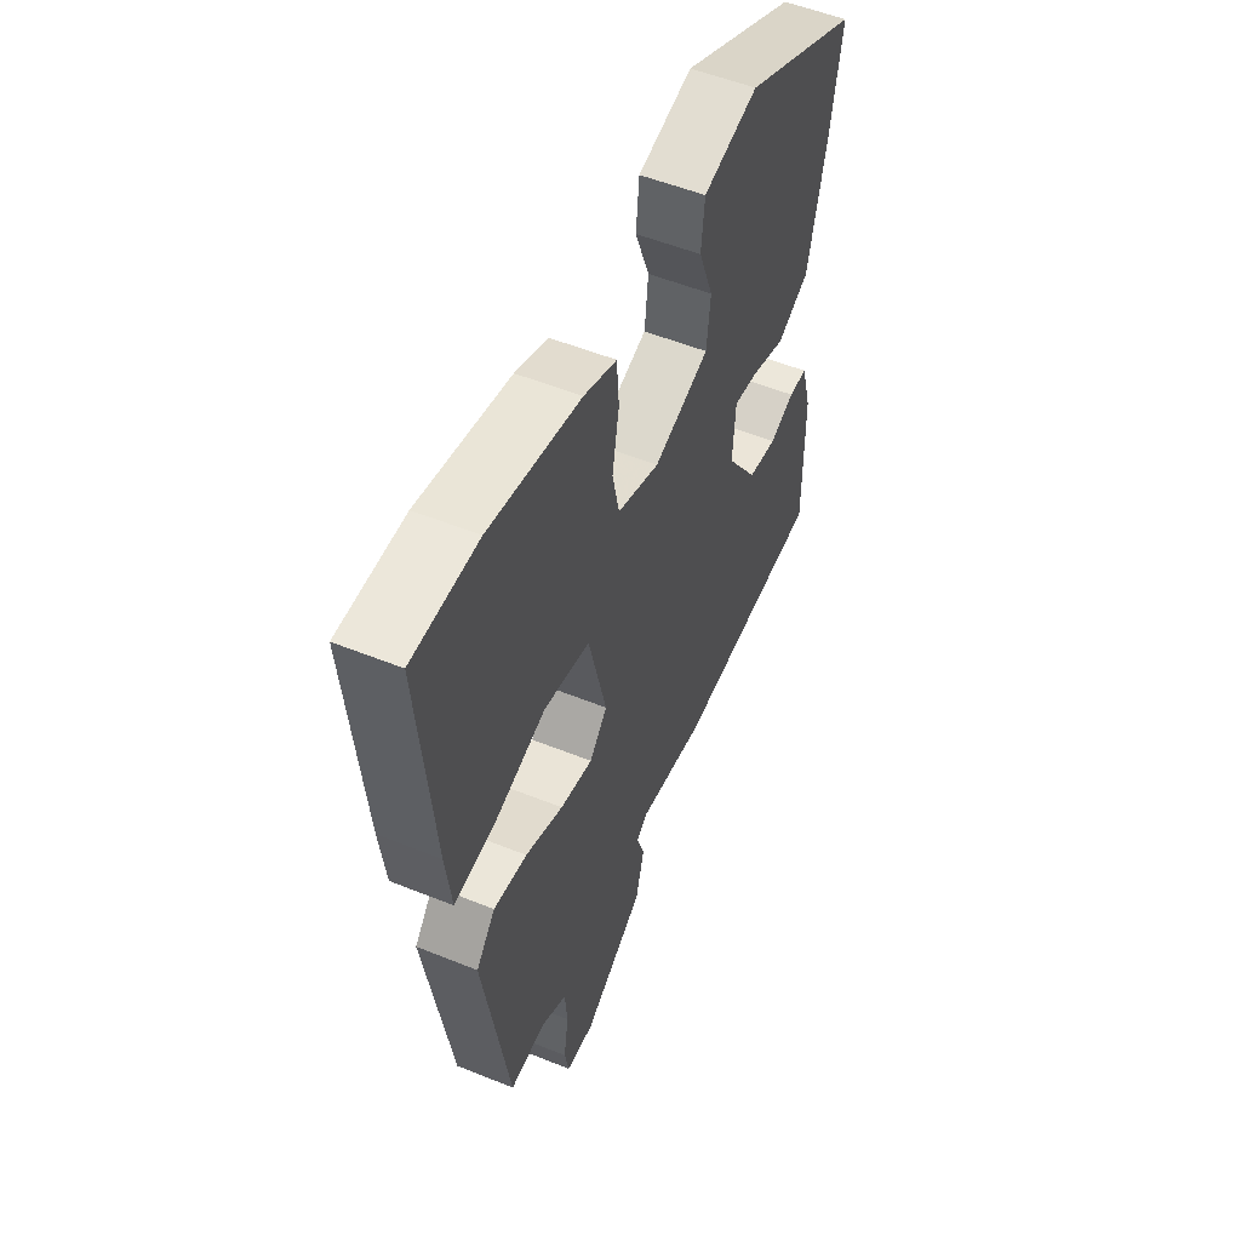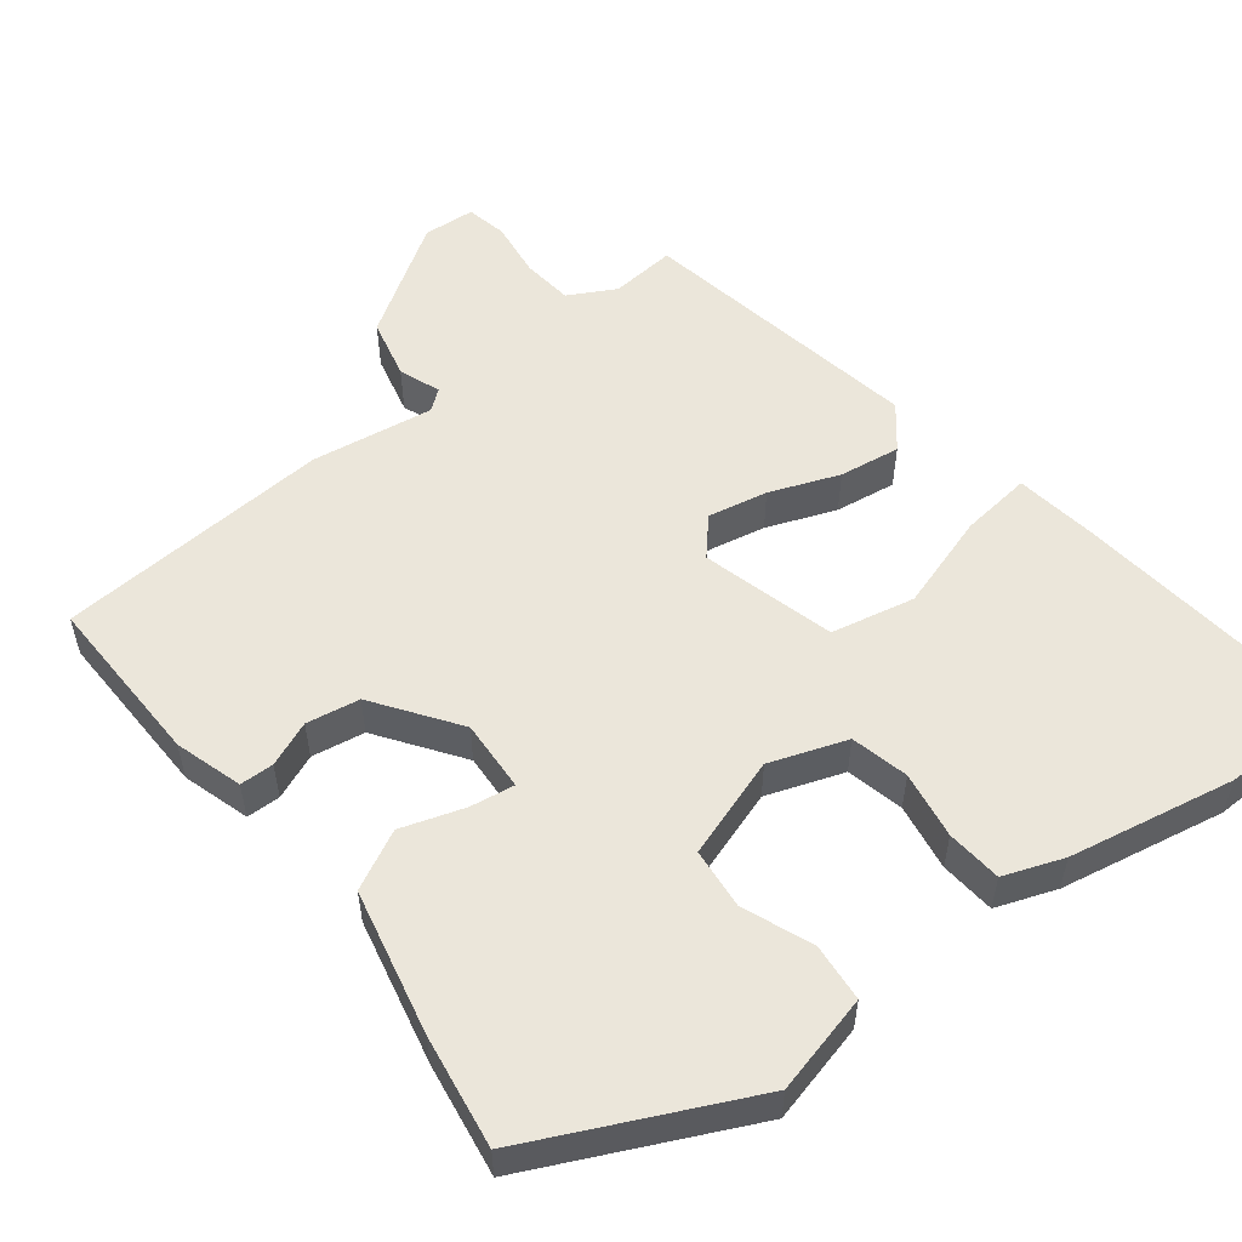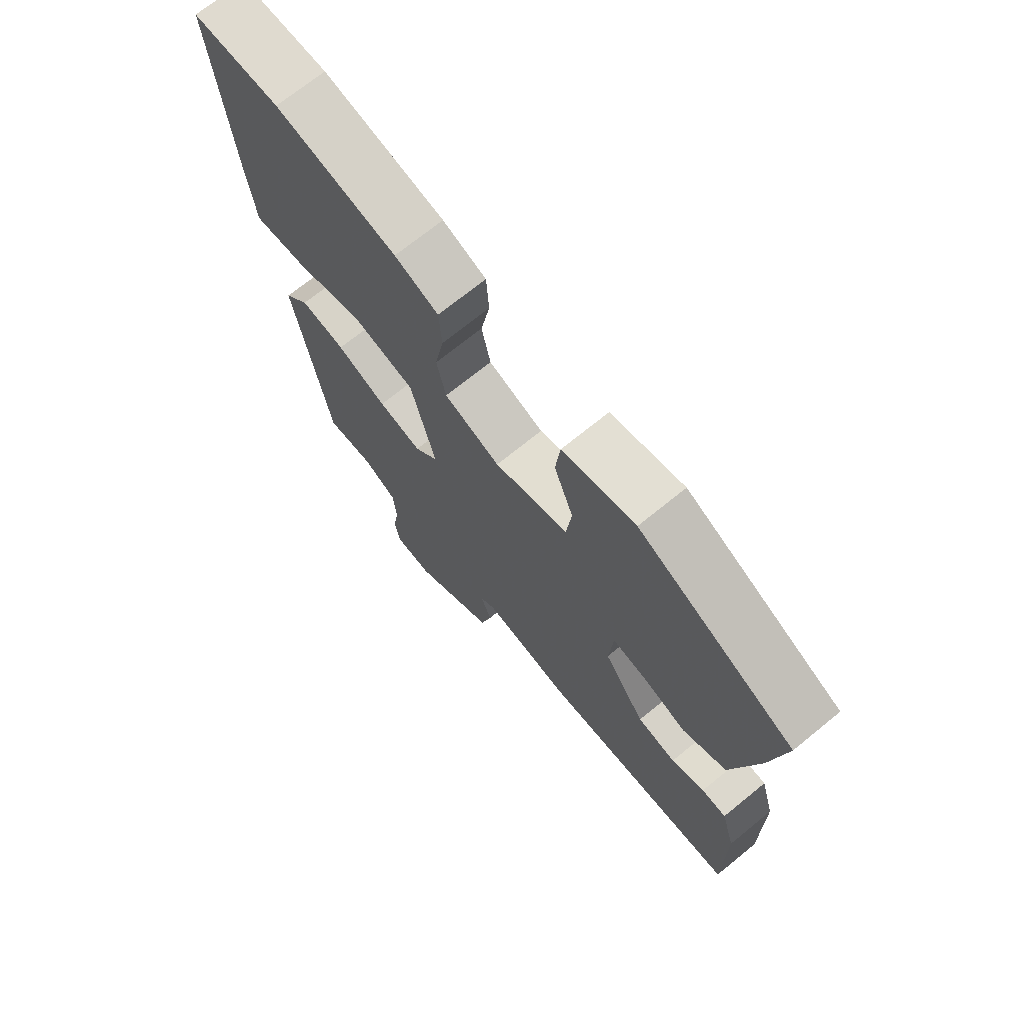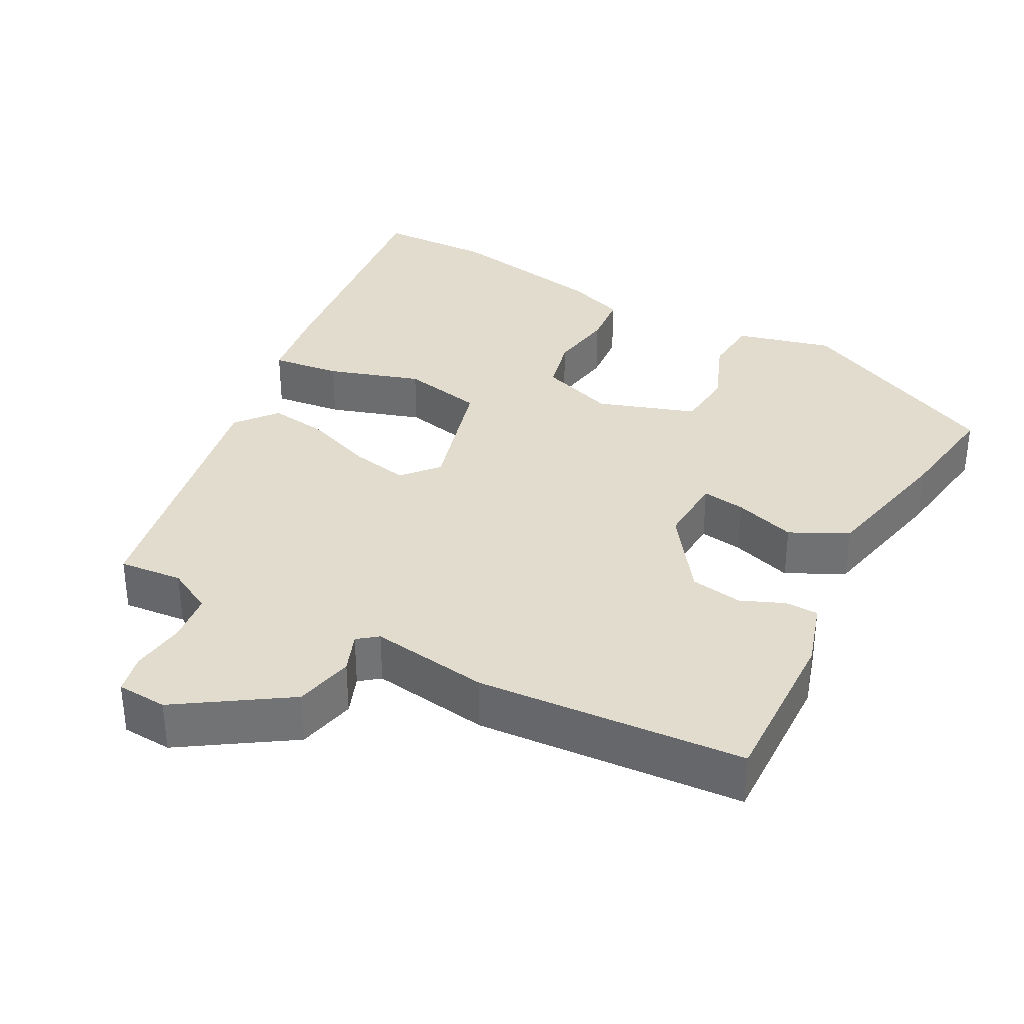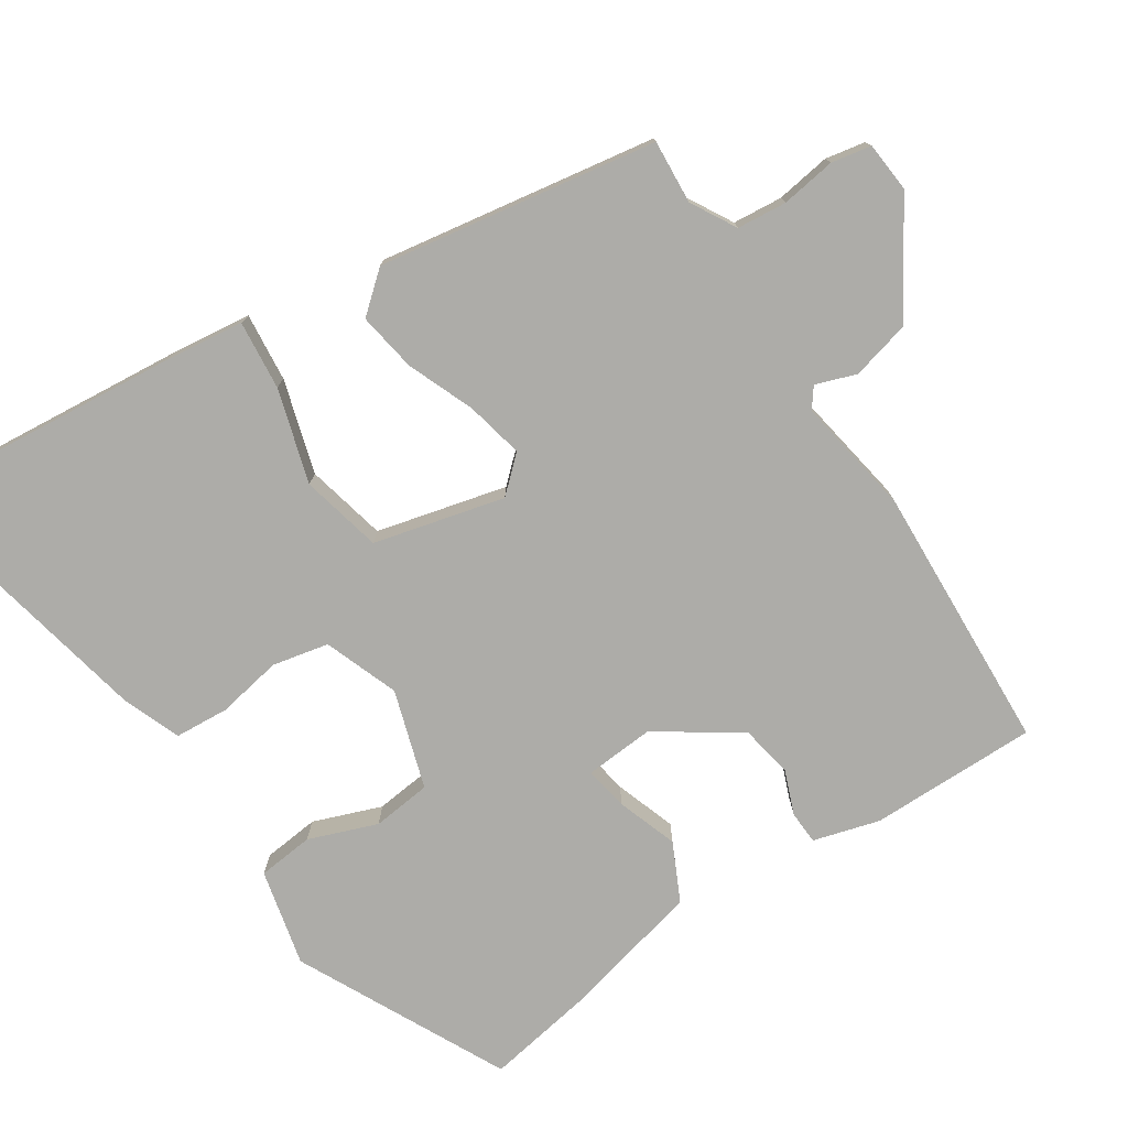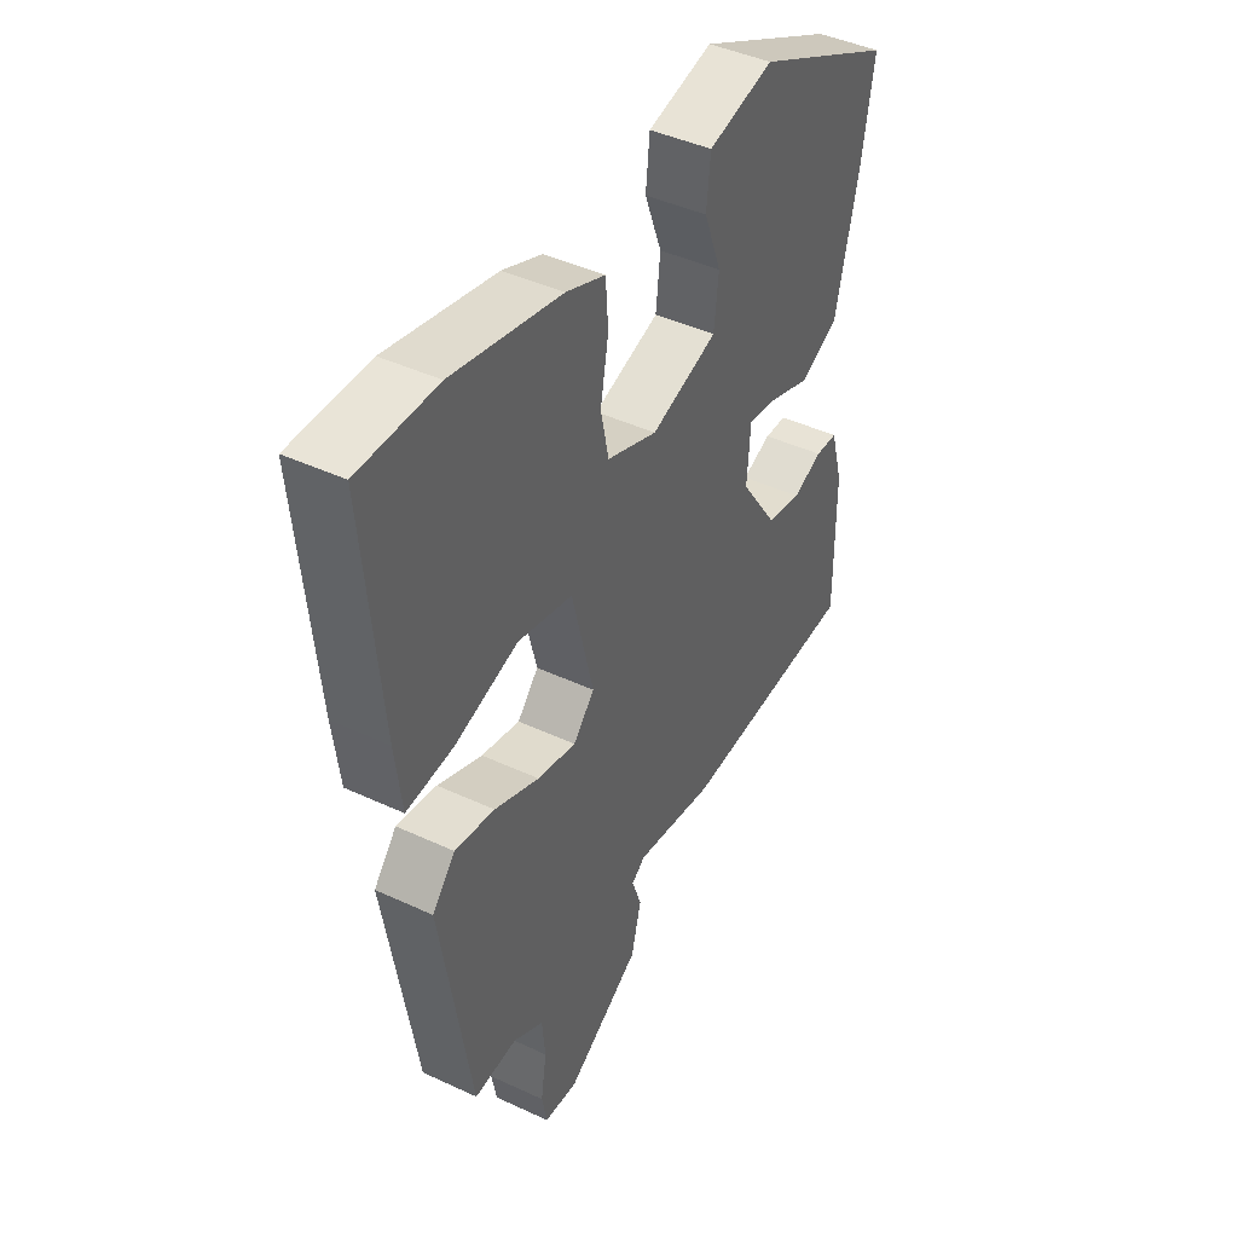
<metadata>
{"format":"obj","ext":"obj","renderer":"f3d","projection":"perspective","resolution":1024,"background":"white","views":[{"elev":53.7,"azim":113.3,"up":"+Z"},{"elev":54.7,"azim":-38.9,"up":"+Y"},{"elev":70.8,"azim":-129.2,"up":"+Z"},{"elev":34.6,"azim":-153.3,"up":"+Y"},{"elev":-76.6,"azim":123.2,"up":"+Y"},{"elev":43.4,"azim":118.9,"up":"+Z"}]}
</metadata>
<code>
v 0.432 0.07 -0.512
v 0.347 0.07 -0.506
v 0.287 0.07 -0.54
v 0.281 0.07 -0.606
v 0.292 0.07 -0.679
v 0.282 0.07 -0.732
v 0.215 0.07 -0.738
v 0.069 0.07 -0.647
v 0.049 0.07 -0.569
v 0.068 0.07 -0.515
v 0.041 0.07 -0.495
v -0.117 0.07 -0.522
v -0.474 0.07 -0.505
v -0.473 0.07 -0.281
v -0.448 0.07 -0.193
v -0.404 0.07 -0.191
v -0.345 0.07 -0.214
v -0.276 0.07 -0.201
v -0.202 0.07 -0.092
v -0.209 0.07 0.001
v -0.267 0.07 -0.009
v -0.348 0.07 -0.037
v -0.425 0.07 0
v -0.47 0.07 0.187
v -0.495 0.07 0.332
v -0.218 0.07 0.47
v -0.089 0.07 0.44
v -0.081 0.07 0.365
v -0.115 0.07 0.274
v -0.106 0.07 0.195
v 0.025 0.07 0.154
v 0.124 0.07 0.191
v 0.14 0.07 0.266
v 0.124 0.07 0.353
v 0.129 0.07 0.425
v 0.206 0.07 0.455
v 0.42 0.07 0.5
v 0.573 0.07 0.5
v 0.541 0.07 0.15
v 0.528 0.07 0.045
v 0.436 0.07 0.054
v 0.311 0.07 0.091
v 0.203 0.07 0.066
v 0.16 0.07 -0.108
v 0.202 0.07 -0.154
v 0.279 0.07 -0.137
v 0.368 0.07 -0.101
v 0.447 0.07 -0.088
v 0.492 0.07 -0.141
v 0.432 0 -0.512
v 0.347 0 -0.506
v 0.287 0 -0.54
v 0.281 0 -0.606
v 0.292 0 -0.679
v 0.282 0 -0.732
v 0.215 0 -0.738
v 0.069 0 -0.647
v 0.049 0 -0.569
v 0.068 0 -0.515
v 0.041 0 -0.495
v -0.117 0 -0.522
v -0.474 0 -0.505
v -0.473 0 -0.281
v -0.448 0 -0.193
v -0.404 0 -0.191
v -0.345 0 -0.214
v -0.276 0 -0.201
v -0.202 0 -0.092
v -0.209 0 0.001
v -0.267 0 -0.009
v -0.348 0 -0.037
v -0.425 0 0
v -0.47 0 0.187
v -0.495 0 0.332
v -0.218 0 0.47
v -0.089 0 0.44
v -0.081 0 0.365
v -0.115 0 0.274
v -0.106 0 0.195
v 0.025 0 0.154
v 0.124 0 0.191
v 0.14 0 0.266
v 0.124 0 0.353
v 0.129 0 0.425
v 0.206 0 0.455
v 0.42 0 0.5
v 0.573 0 0.5
v 0.541 0 0.15
v 0.528 0 0.045
v 0.436 0 0.054
v 0.311 0 0.091
v 0.203 0 0.066
v 0.16 0 -0.108
v 0.202 0 -0.154
v 0.279 0 -0.137
v 0.368 0 -0.101
v 0.447 0 -0.088
v 0.492 0 -0.141
f 46 47 48 49
f 45 46 49 1
f 44 45 1 2
f 39 40 41 42
f 39 42 43
f 38 39 43
f 37 38 43
f 36 37 43
f 33 34 35 36
f 32 33 36 43
f 31 32 43 44
f 26 27 28 29
f 26 29 30
f 25 26 30
f 24 25 30
f 21 22 23 24
f 20 21 24 30
f 19 20 30 31
f 14 15 16 17
f 14 17 18
f 11 12 13 14
f 11 14 18
f 10 11 18 19
f 8 9 10
f 7 8 10
f 4 5 6 7
f 3 4 7 10
f 10 19 31 44
f 2 3 10 44
f 98 97 96 95
f 50 98 95 94
f 51 50 94 93
f 91 90 89 88
f 92 91 88
f 92 88 87
f 92 87 86
f 92 86 85
f 85 84 83 82
f 92 85 82 81
f 93 92 81 80
f 78 77 76 75
f 79 78 75
f 79 75 74
f 79 74 73
f 73 72 71 70
f 79 73 70 69
f 80 79 69 68
f 66 65 64 63
f 67 66 63
f 63 62 61 60
f 67 63 60
f 68 67 60 59
f 59 58 57
f 59 57 56
f 56 55 54 53
f 59 56 53 52
f 93 80 68 59
f 93 59 52 51
f 1 50 51 2
f 2 51 52 3
f 3 52 53 4
f 4 53 54 5
f 5 54 55 6
f 6 55 56 7
f 7 56 57 8
f 8 57 58 9
f 9 58 59 10
f 10 59 60 11
f 11 60 61 12
f 12 61 62 13
f 13 62 63 14
f 14 63 64 15
f 15 64 65 16
f 16 65 66 17
f 17 66 67 18
f 18 67 68 19
f 19 68 69 20
f 20 69 70 21
f 21 70 71 22
f 22 71 72 23
f 23 72 73 24
f 24 73 74 25
f 25 74 75 26
f 26 75 76 27
f 27 76 77 28
f 28 77 78 29
f 29 78 79 30
f 30 79 80 31
f 31 80 81 32
f 32 81 82 33
f 33 82 83 34
f 34 83 84 35
f 35 84 85 36
f 36 85 86 37
f 37 86 87 38
f 38 87 88 39
f 39 88 89 40
f 40 89 90 41
f 41 90 91 42
f 42 91 92 43
f 43 92 93 44
f 44 93 94 45
f 45 94 95 46
f 46 95 96 47
f 47 96 97 48
f 48 97 98 49
f 49 98 50 1

</code>
